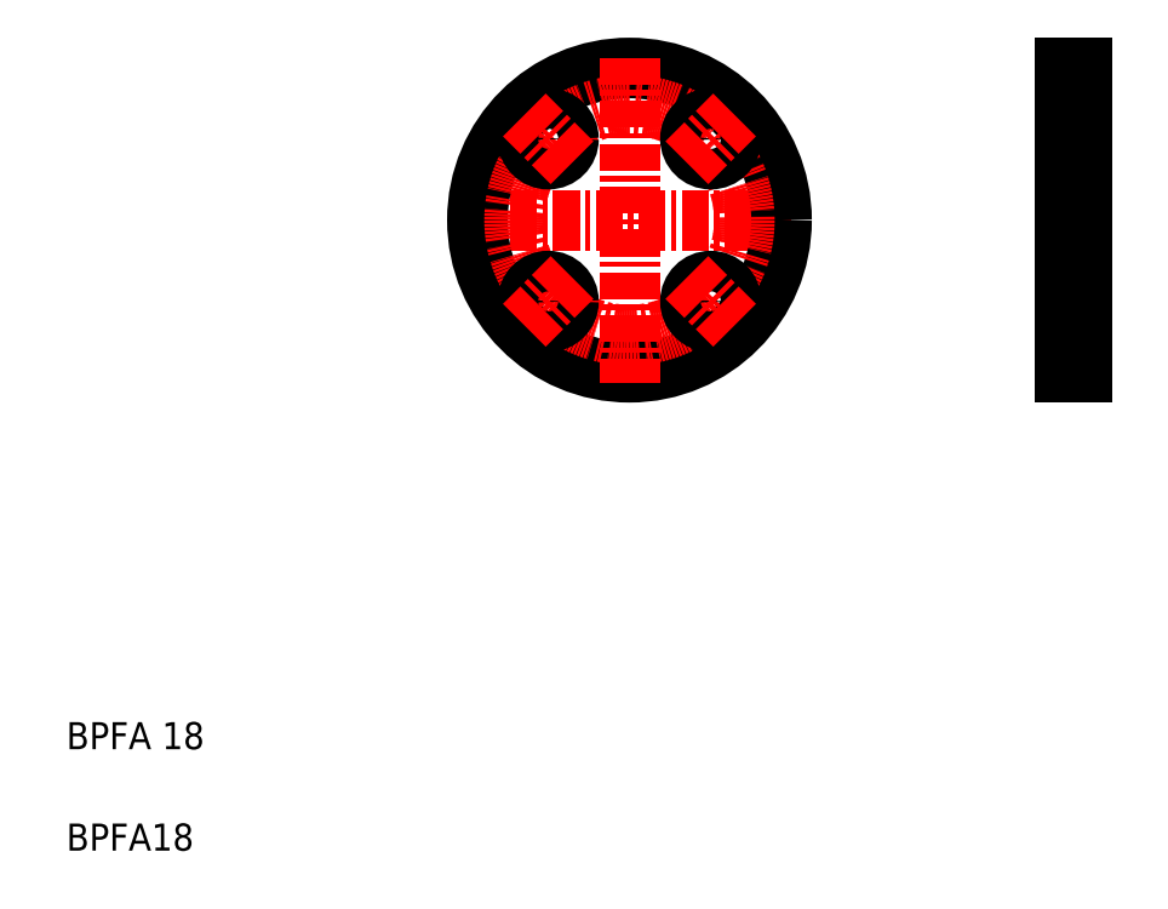
<metadata>
{"format":"dxf","ext":"dxf","renderer":"ezdxf+matplotlib","layout":"modelspace","background":"white","min_lineweight":24,"dpi":150}
</metadata>
<code>
0
SECTION
2
ENTITIES
0
LINE
8
CENTER
10
138.6
20
206.5
30
0
11
234.6
21
206.5
31
0
0
CIRCLE
8
0
10
186.6
20
206.5
30
0
40
45
0
TEXT
8
0
10
20
20
20
30
0
40
8
1
BPFA18
0
TEXT
8
0
10
20
20
50
30
0
40
8
1
BPFA 18
0
CIRCLE
8
CENTER
10
186.6
20
206.5
30
0
40
34
0
LINE
8
CENTER
10
186.6
20
254.5
30
0
11
186.6
21
158.5
31
0
0
CIRCLE
8
0
10
162.6
20
182.5
30
0
40
6
0
LINE
8
CENTER
10
169.6
20
189.5
30
0
11
155.5
21
175.4
31
0
0
CIRCLE
8
0
10
210.7
20
182.5
30
0
40
6
0
LINE
8
CENTER
10
203.6
20
189.5
30
0
11
217.7
21
175.4
31
0
0
CIRCLE
8
0
10
162.6
20
230.5
30
0
40
6
0
LINE
8
CENTER
10
169.6
20
223.5
30
0
11
155.5
21
237.6
31
0
0
CIRCLE
8
0
10
210.7
20
230.5
30
0
40
6
0
LINE
8
CENTER
10
203.6
20
223.5
30
0
11
217.7
21
237.6
31
0
0
LINE
8
0
10
315.5
20
251.5
30
0
11
320.5
21
251.5
31
0
0
LINE
8
0
10
315.5
20
247.5
30
0
11
320.5
21
247.5
31
0
0
LINE
8
0
10
315.5
20
233.5
30
0
11
320.5
21
233.5
31
0
0
LINE
8
CENTER
10
310.5
20
240.5
30
0
11
325.5
21
240.5
31
0
0
LINE
8
0
10
315.5
20
179.5
30
0
11
320.5
21
179.5
31
0
0
LINE
8
CENTER
10
310.5
20
206.5
30
0
11
325.5
21
206.5
31
0
0
LINE
8
0
10
315.5
20
161.5
30
0
11
320.5
21
161.5
31
0
0
LINE
8
0
10
315.5
20
165.5
30
0
11
320.5
21
165.5
31
0
0
LINE
8
CENTER
10
310.5
20
172.5
30
0
11
325.5
21
172.5
31
0
0
LINE
8
0
10
315.5
20
251.5
30
0
11
315.5
21
161.5
31
0
0
LINE
8
0
10
315.5
20
206.5
30
0
11
315.5
21
206.5
31
0
0
LINE
8
0
10
315.5
20
229
30
0
11
315.5
21
229
31
0
0
LINE
8
0
10
320.5
20
251.5
30
0
11
320.5
21
161.5
31
0
0
ENDSEC
0
EOF

</code>
